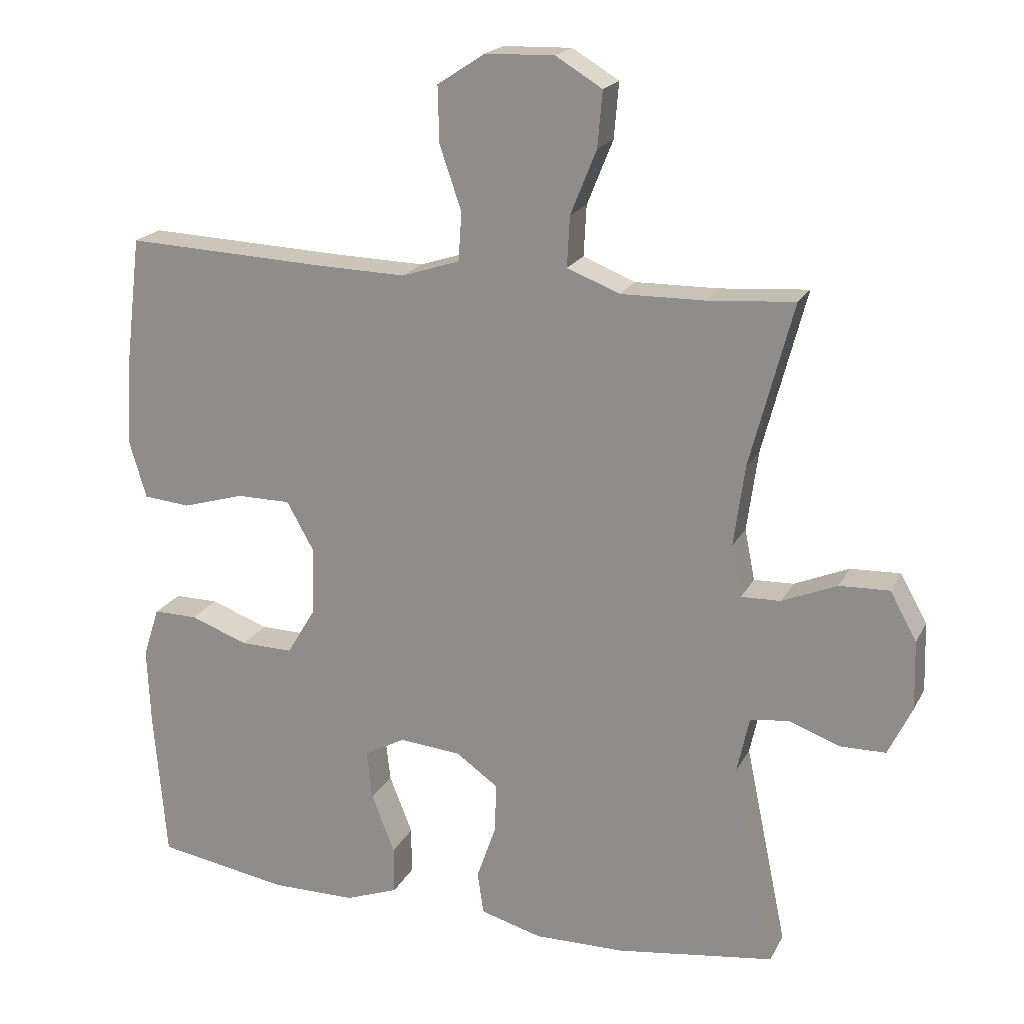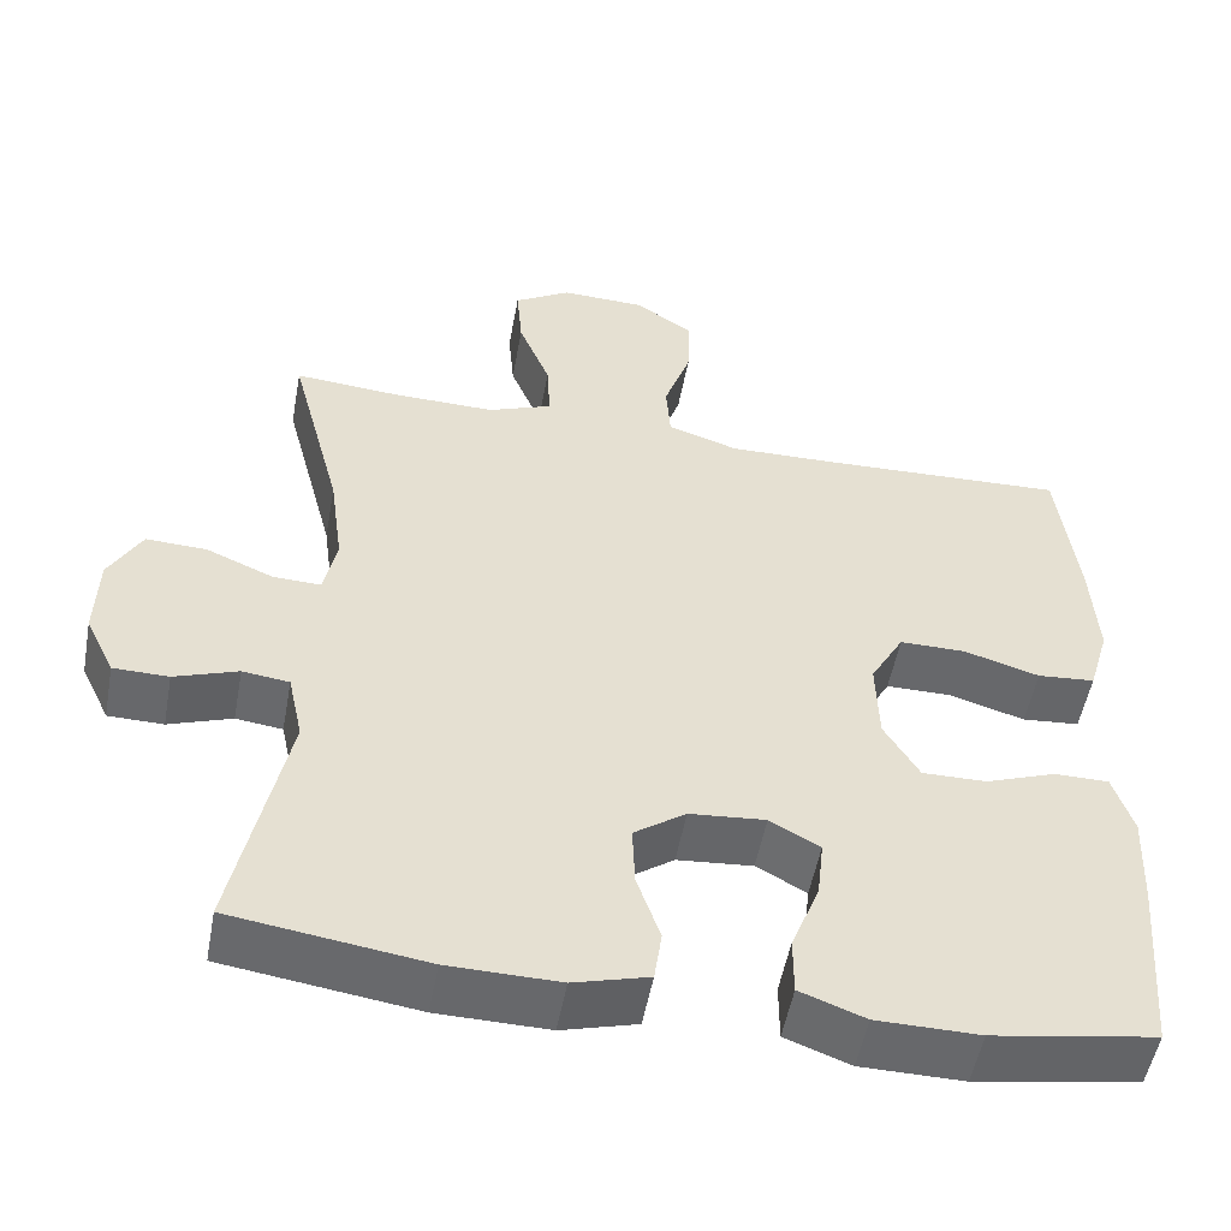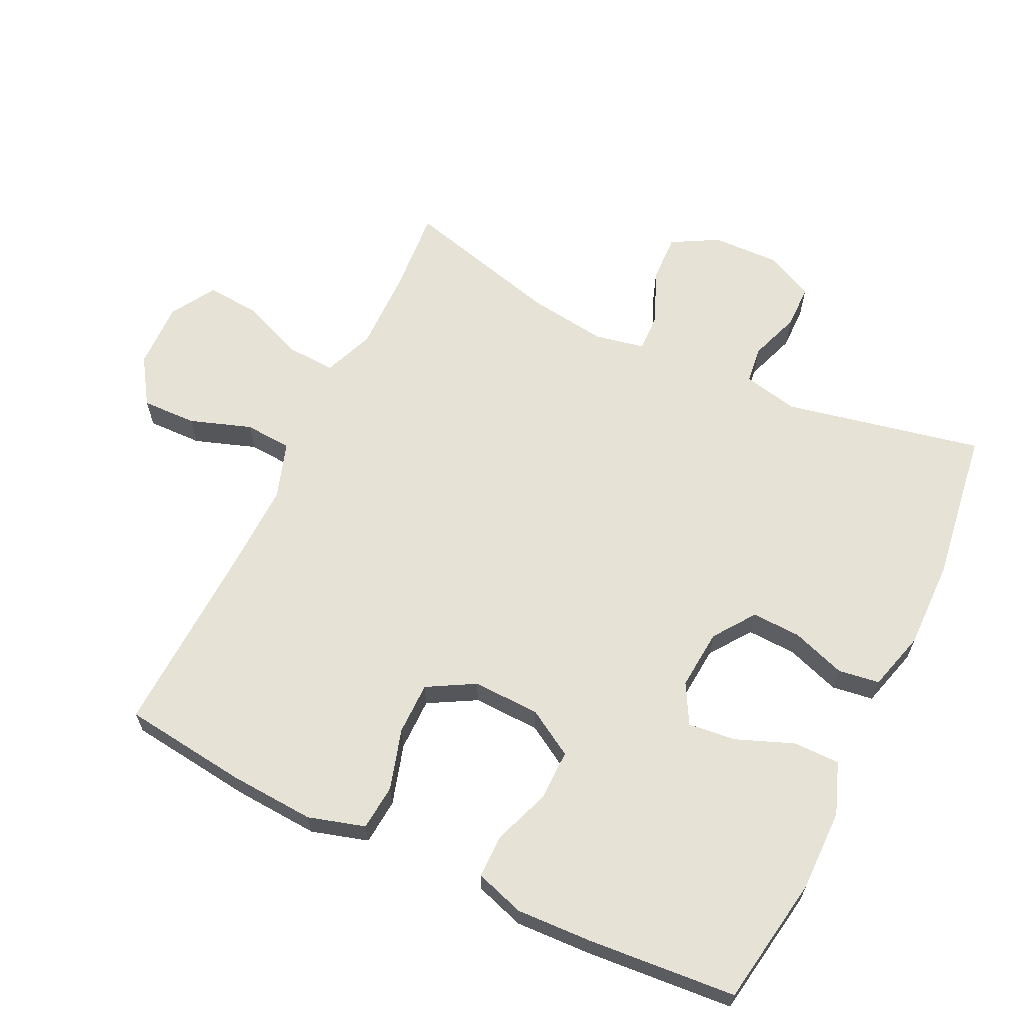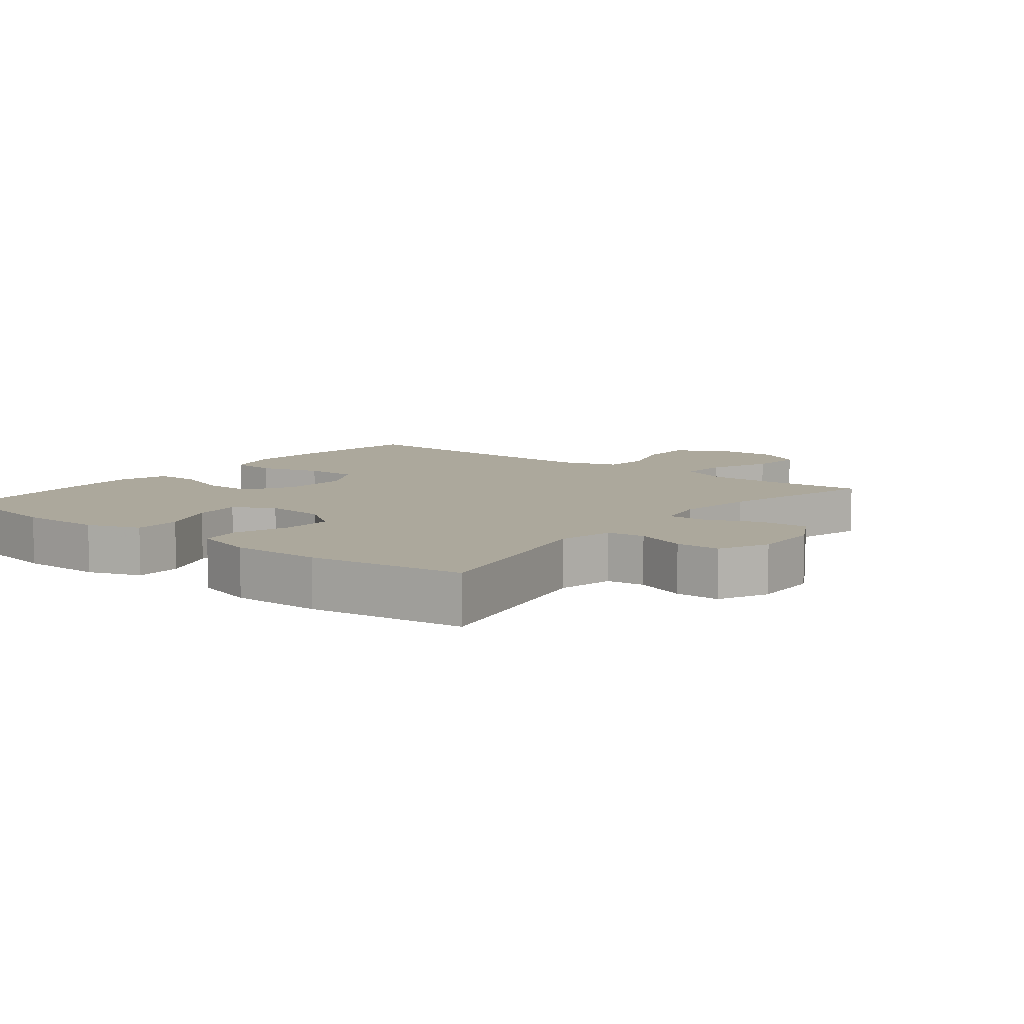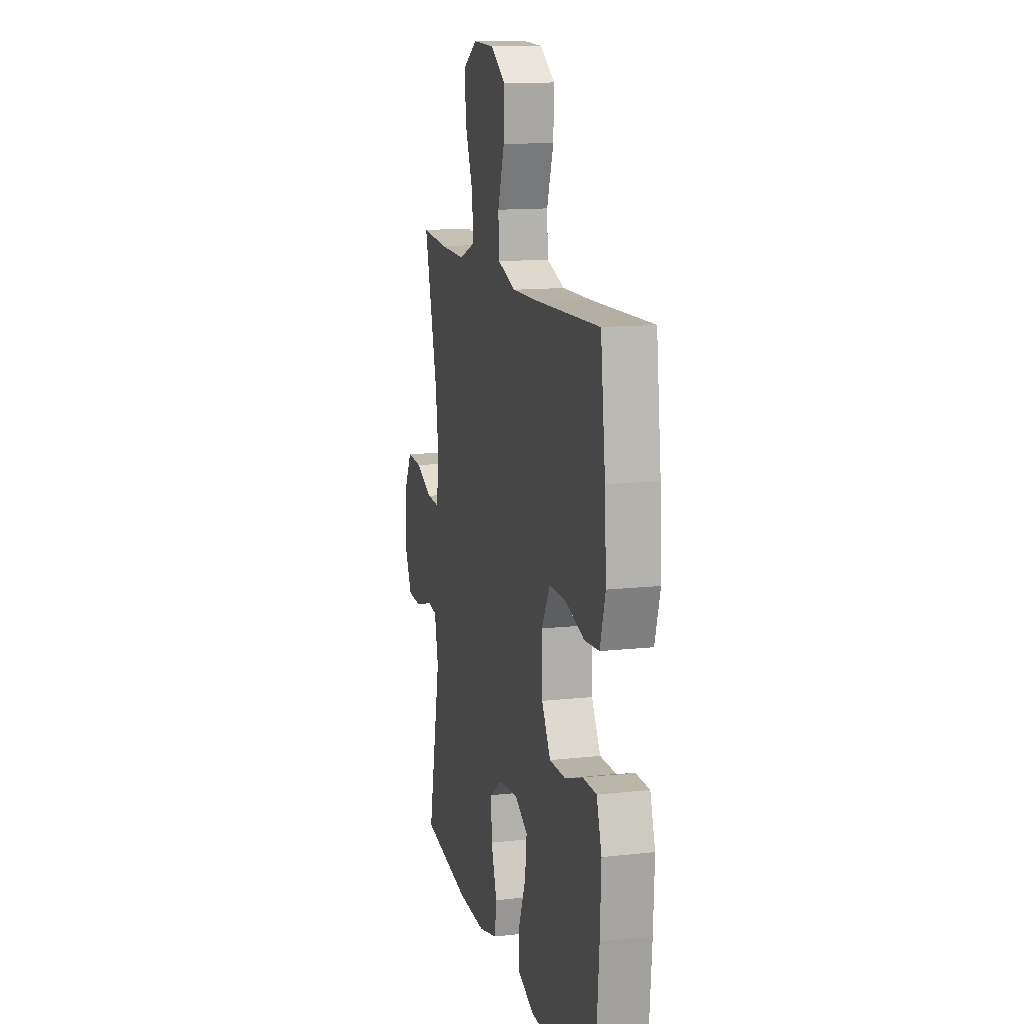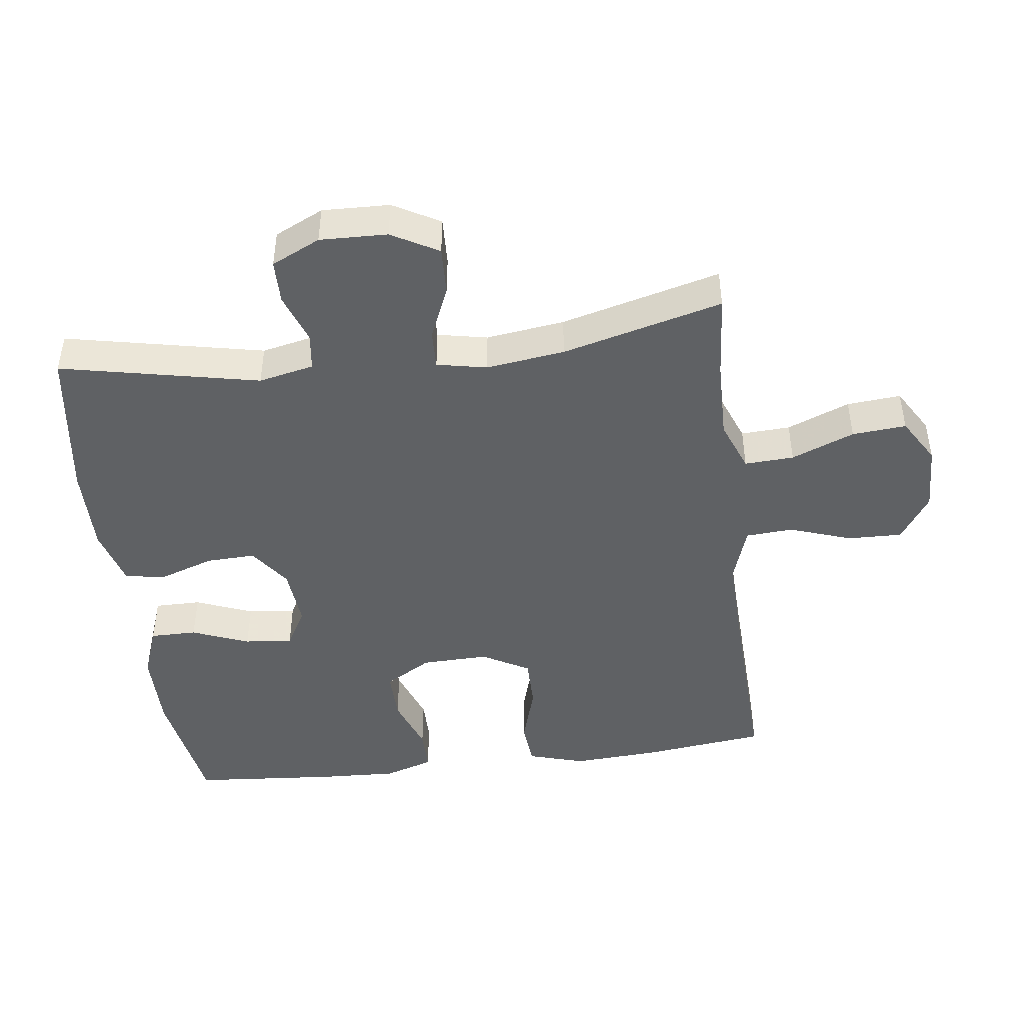
<metadata>
{"format":"obj","ext":"obj","renderer":"f3d","projection":"perspective","resolution":1024,"background":"white","views":[{"elev":19.8,"azim":-159.3,"up":"+Z"},{"elev":-52.4,"azim":-10.4,"up":"+Z"},{"elev":63.8,"azim":115.7,"up":"+Y"},{"elev":8.5,"azim":-141.7,"up":"+Y"},{"elev":13.5,"azim":76.0,"up":"+Z"},{"elev":-45.4,"azim":-82.8,"up":"+Y"}]}
</metadata>
<code>
v 0.5 0.07 0.5
v 0.523 0.07 0.313
v 0.531 0.07 0.184
v 0.506 0.07 0.099
v 0.437 0.07 0.093
v 0.346 0.07 0.12
v 0.267 0.07 0.12
v 0.227 0.07 0.049
v 0.23 0.07 -0.052
v 0.272 0.07 -0.122
v 0.349 0.07 -0.121
v 0.434 0.07 -0.09
v 0.499 0.07 -0.09
v 0.523 0.07 -0.164
v 0.518 0.07 -0.279
v 0.5 0.07 -0.5
v 0.305 0.07 -0.532
v 0.182 0.07 -0.531
v 0.104 0.07 -0.502
v 0.104 0.07 -0.432
v 0.138 0.07 -0.346
v 0.146 0.07 -0.274
v 0.086 0.07 -0.241
v -0.005 0.07 -0.249
v -0.067 0.07 -0.293
v -0.064 0.07 -0.367
v -0.036 0.07 -0.448
v -0.045 0.07 -0.51
v -0.135 0.07 -0.535
v -0.268 0.07 -0.533
v -0.5 0.07 -0.5
v -0.438 0.07 -0.202
v -0.456 0.07 -0.119
v -0.512 0.07 -0.112
v -0.588 0.07 -0.139
v -0.654 0.07 -0.138
v -0.689 0.07 -0.065
v -0.686 0.07 0.036
v -0.647 0.07 0.106
v -0.574 0.07 0.103
v -0.494 0.07 0.069
v -0.436 0.07 0.067
v -0.421 0.07 0.142
v -0.437 0.07 0.26
v -0.5 0.07 0.5
v -0.372 0.07 0.49
v -0.25 0.07 0.488
v -0.173 0.07 0.518
v -0.177 0.07 0.592
v -0.215 0.07 0.686
v -0.222 0.07 0.767
v -0.154 0.07 0.808
v -0.053 0.07 0.805
v 0.017 0.07 0.759
v 0.015 0.07 0.677
v -0.017 0.07 0.584
v -0.012 0.07 0.513
v 0.073 0.07 0.485
v 0.203 0.07 0.488
v 0.5 0 0.5
v 0.523 0 0.313
v 0.531 0 0.184
v 0.506 0 0.099
v 0.437 0 0.093
v 0.346 0 0.12
v 0.267 0 0.12
v 0.227 0 0.049
v 0.23 0 -0.052
v 0.272 0 -0.122
v 0.349 0 -0.121
v 0.434 0 -0.09
v 0.499 0 -0.09
v 0.523 0 -0.164
v 0.518 0 -0.279
v 0.5 0 -0.5
v 0.305 0 -0.532
v 0.182 0 -0.531
v 0.104 0 -0.502
v 0.104 0 -0.432
v 0.138 0 -0.346
v 0.146 0 -0.274
v 0.086 0 -0.241
v -0.005 0 -0.249
v -0.067 0 -0.293
v -0.064 0 -0.367
v -0.036 0 -0.448
v -0.045 0 -0.51
v -0.135 0 -0.535
v -0.268 0 -0.533
v -0.5 0 -0.5
v -0.438 0 -0.202
v -0.456 0 -0.119
v -0.512 0 -0.112
v -0.588 0 -0.139
v -0.654 0 -0.138
v -0.689 0 -0.065
v -0.686 0 0.036
v -0.647 0 0.106
v -0.574 0 0.103
v -0.494 0 0.069
v -0.436 0 0.067
v -0.421 0 0.142
v -0.437 0 0.26
v -0.5 0 0.5
v -0.372 0 0.49
v -0.25 0 0.488
v -0.173 0 0.518
v -0.177 0 0.592
v -0.215 0 0.686
v -0.222 0 0.767
v -0.154 0 0.808
v -0.053 0 0.805
v 0.017 0 0.759
v 0.015 0 0.677
v -0.017 0 0.584
v -0.012 0 0.513
v 0.073 0 0.485
v 0.203 0 0.488
f 53 54 55 56
f 53 56 57
f 52 53 57
f 49 50 51 52
f 48 49 52 57
f 47 48 57 58
f 44 45 46
f 43 44 46 47
f 42 43 47 58
f 38 39 40 41
f 38 41 42
f 37 38 42
f 34 35 36 37
f 33 34 37 42
f 32 33 42 58
f 26 27 28 29
f 25 26 29 30
f 18 19 20 21
f 18 21 22
f 17 18 22
f 16 17 22
f 15 16 22
f 14 15 22 23
f 11 12 13 14
f 10 11 14 23
f 3 4 5 6
f 3 6 7
f 59 1 2 3
f 59 3 7
f 58 59 7 8
f 32 58 8 9
f 25 30 31 32
f 24 25 32 9
f 9 10 23 24
f 115 114 113 112
f 116 115 112
f 116 112 111
f 111 110 109 108
f 116 111 108 107
f 117 116 107 106
f 105 104 103
f 106 105 103 102
f 117 106 102 101
f 100 99 98 97
f 101 100 97
f 101 97 96
f 96 95 94 93
f 101 96 93 92
f 117 101 92 91
f 88 87 86 85
f 89 88 85 84
f 80 79 78 77
f 81 80 77
f 81 77 76
f 81 76 75
f 81 75 74
f 82 81 74 73
f 73 72 71 70
f 82 73 70 69
f 65 64 63 62
f 66 65 62
f 62 61 60 118
f 66 62 118
f 67 66 118 117
f 68 67 117 91
f 91 90 89 84
f 68 91 84 83
f 83 82 69 68
f 1 60 61 2
f 2 61 62 3
f 3 62 63 4
f 4 63 64 5
f 5 64 65 6
f 6 65 66 7
f 7 66 67 8
f 8 67 68 9
f 9 68 69 10
f 10 69 70 11
f 11 70 71 12
f 12 71 72 13
f 13 72 73 14
f 14 73 74 15
f 15 74 75 16
f 16 75 76 17
f 17 76 77 18
f 18 77 78 19
f 19 78 79 20
f 20 79 80 21
f 21 80 81 22
f 22 81 82 23
f 23 82 83 24
f 24 83 84 25
f 25 84 85 26
f 26 85 86 27
f 27 86 87 28
f 28 87 88 29
f 29 88 89 30
f 30 89 90 31
f 31 90 91 32
f 32 91 92 33
f 33 92 93 34
f 34 93 94 35
f 35 94 95 36
f 36 95 96 37
f 37 96 97 38
f 38 97 98 39
f 39 98 99 40
f 40 99 100 41
f 41 100 101 42
f 42 101 102 43
f 43 102 103 44
f 44 103 104 45
f 45 104 105 46
f 46 105 106 47
f 47 106 107 48
f 48 107 108 49
f 49 108 109 50
f 50 109 110 51
f 51 110 111 52
f 52 111 112 53
f 53 112 113 54
f 54 113 114 55
f 55 114 115 56
f 56 115 116 57
f 57 116 117 58
f 58 117 118 59
f 59 118 60 1

</code>
